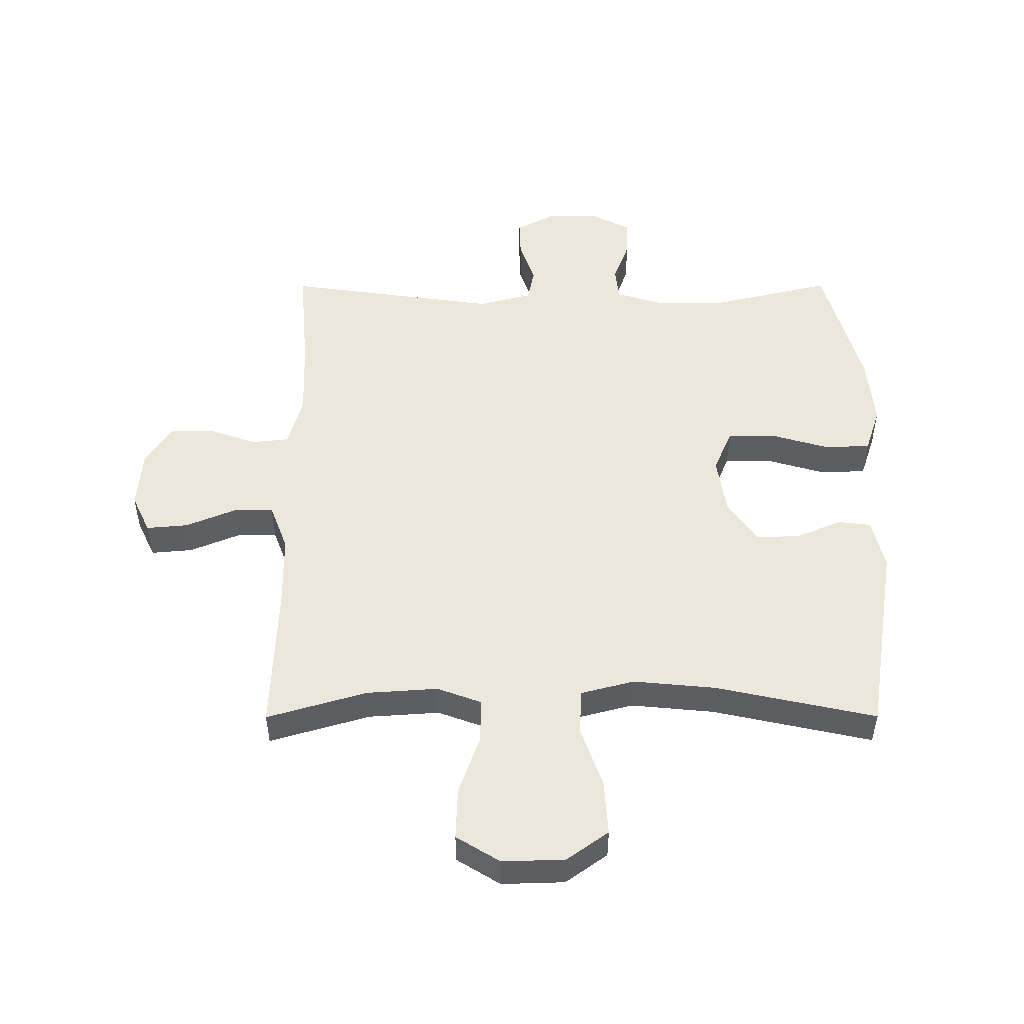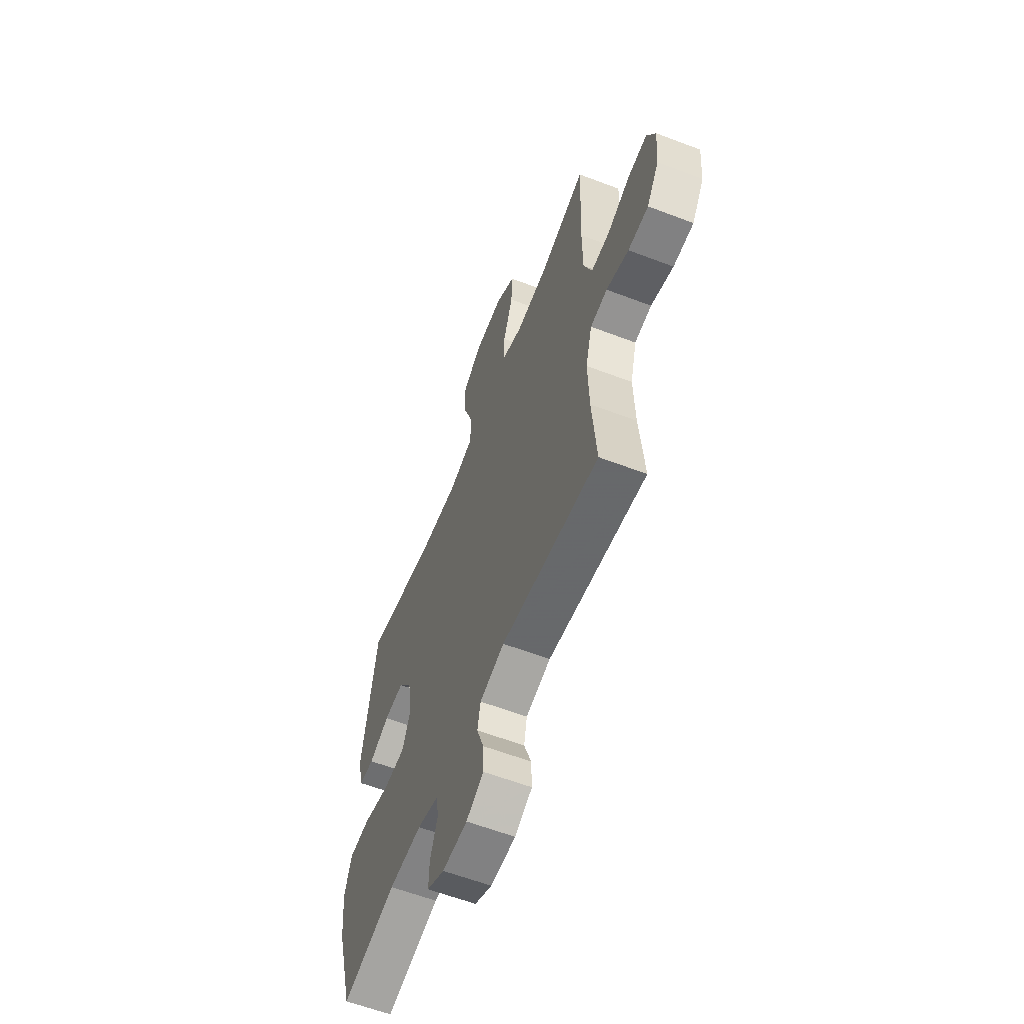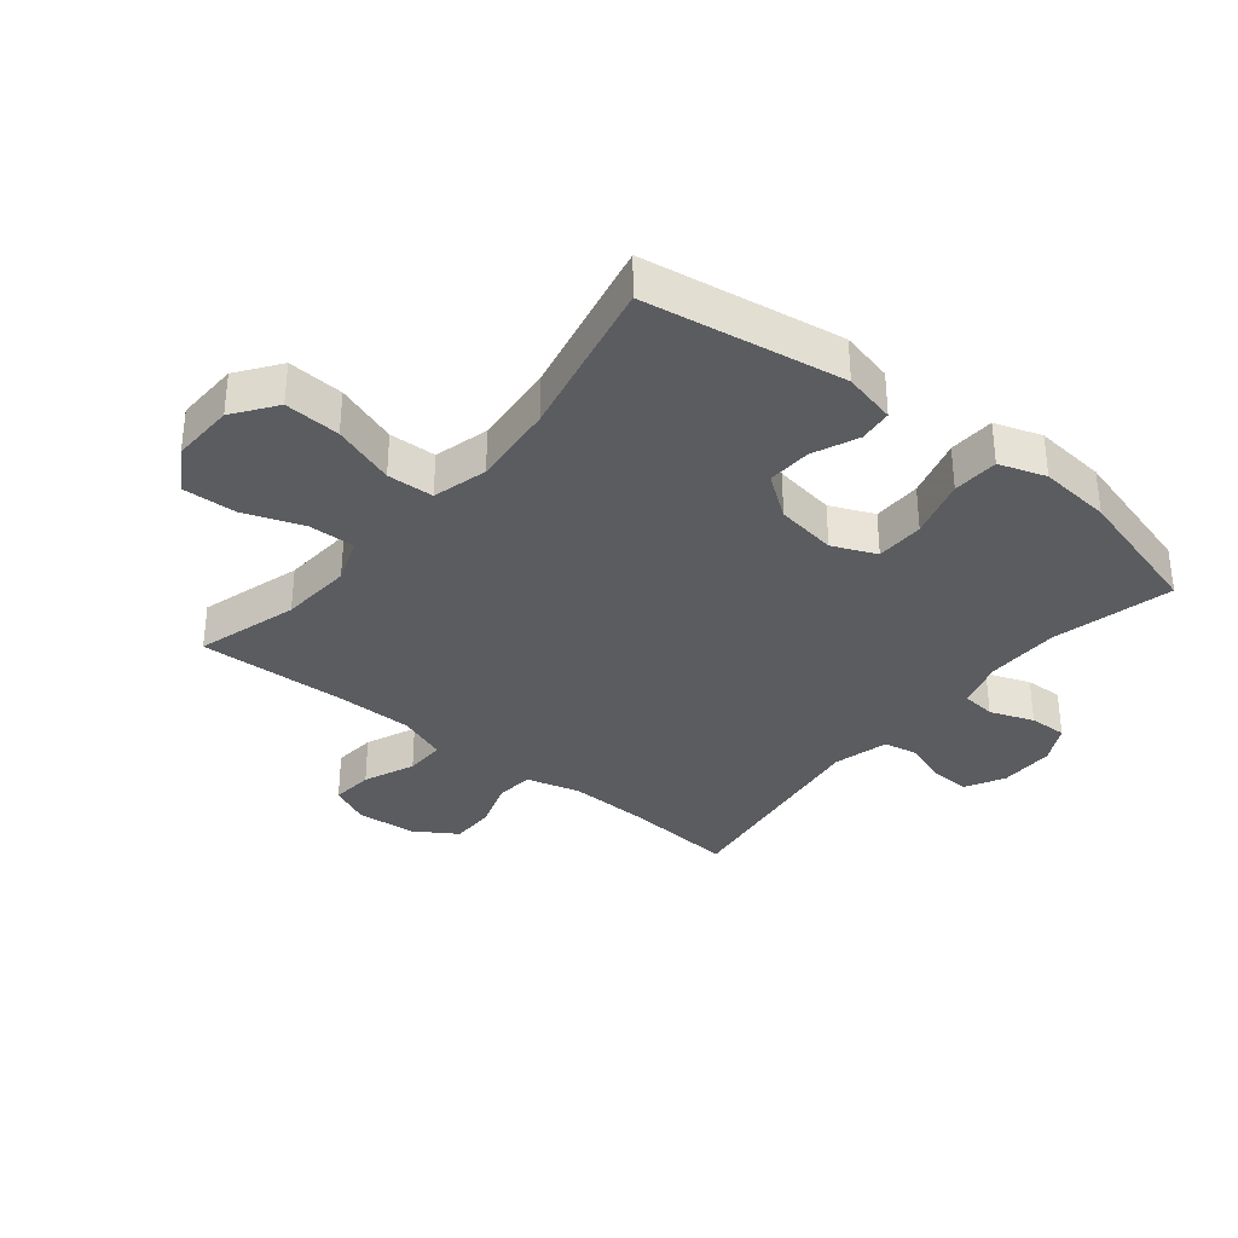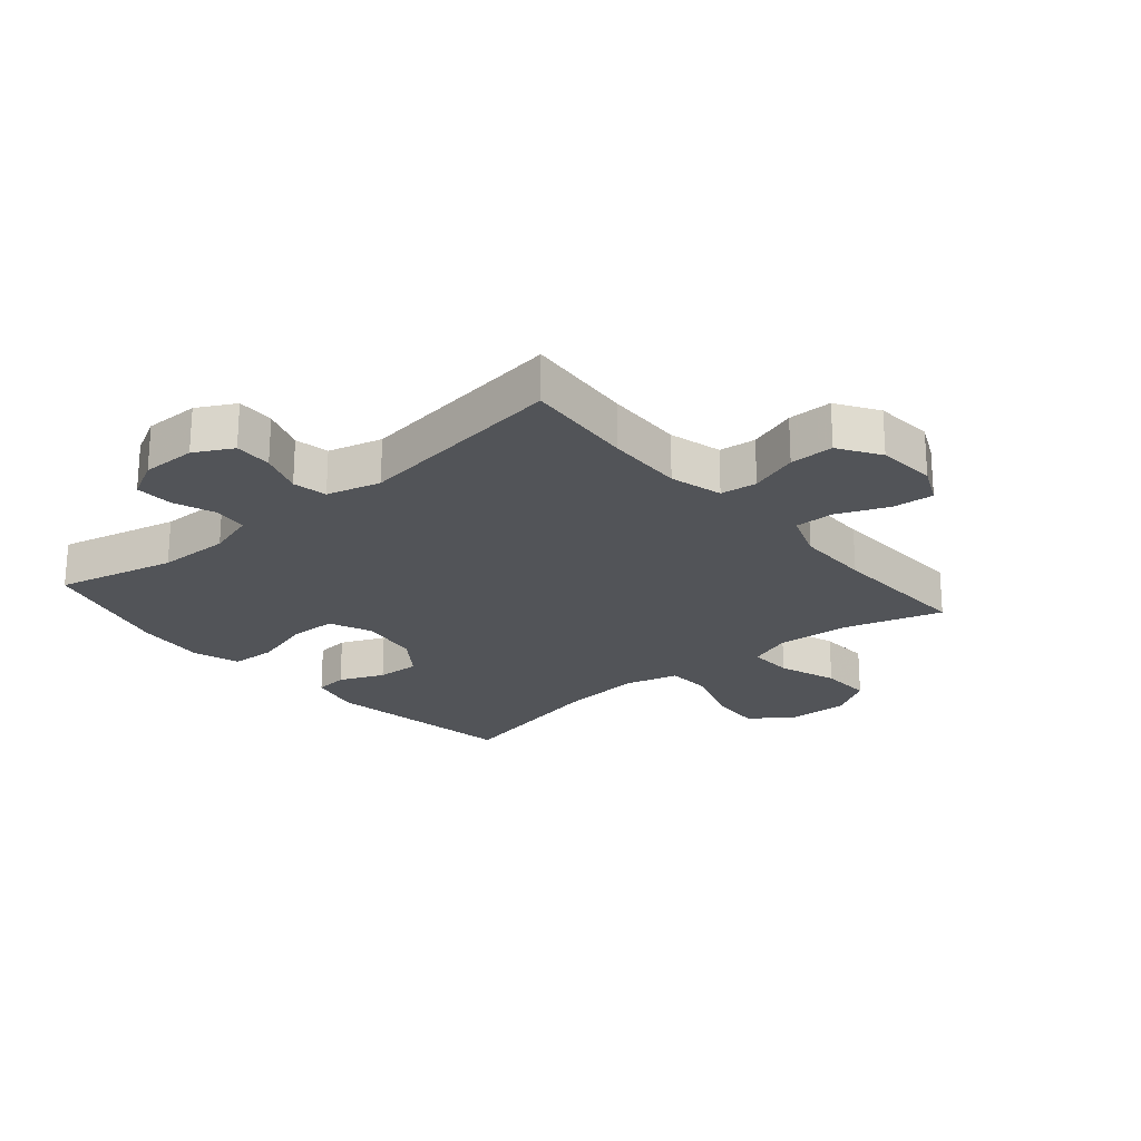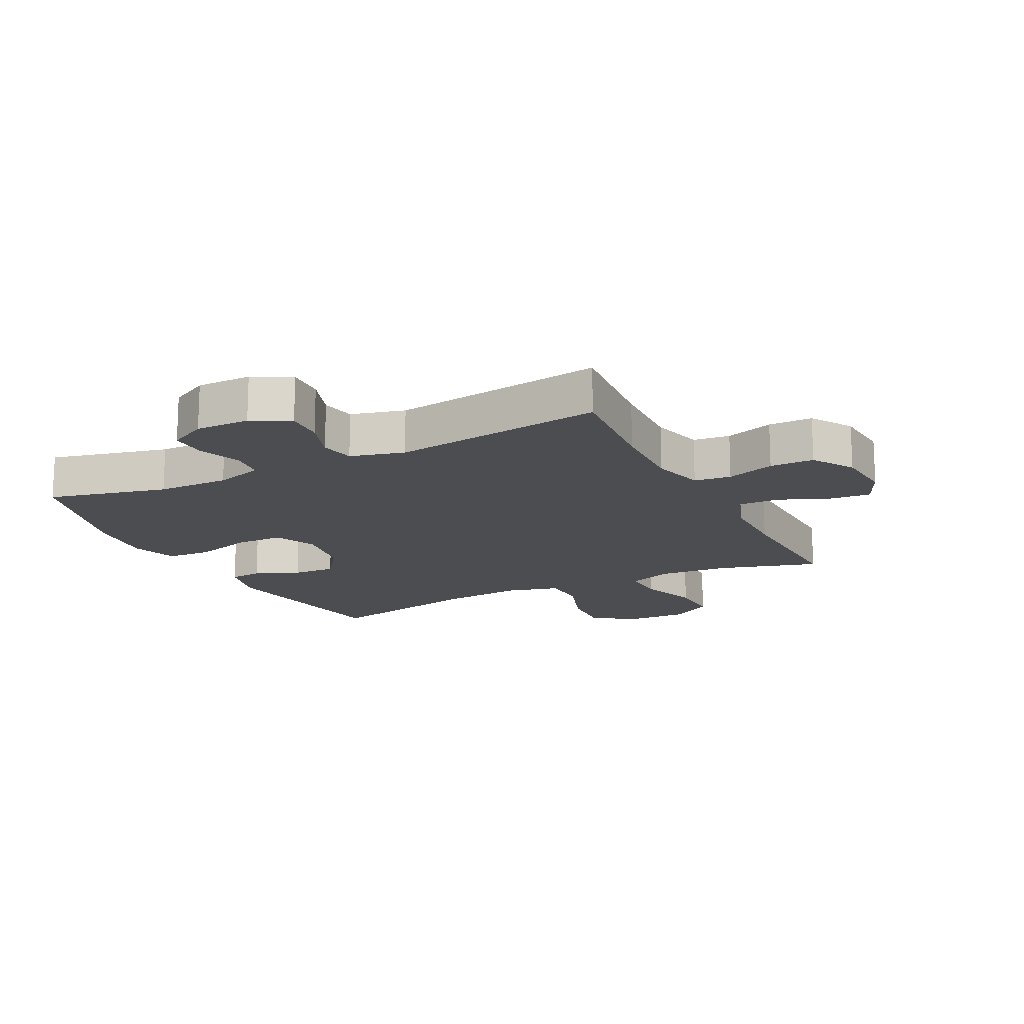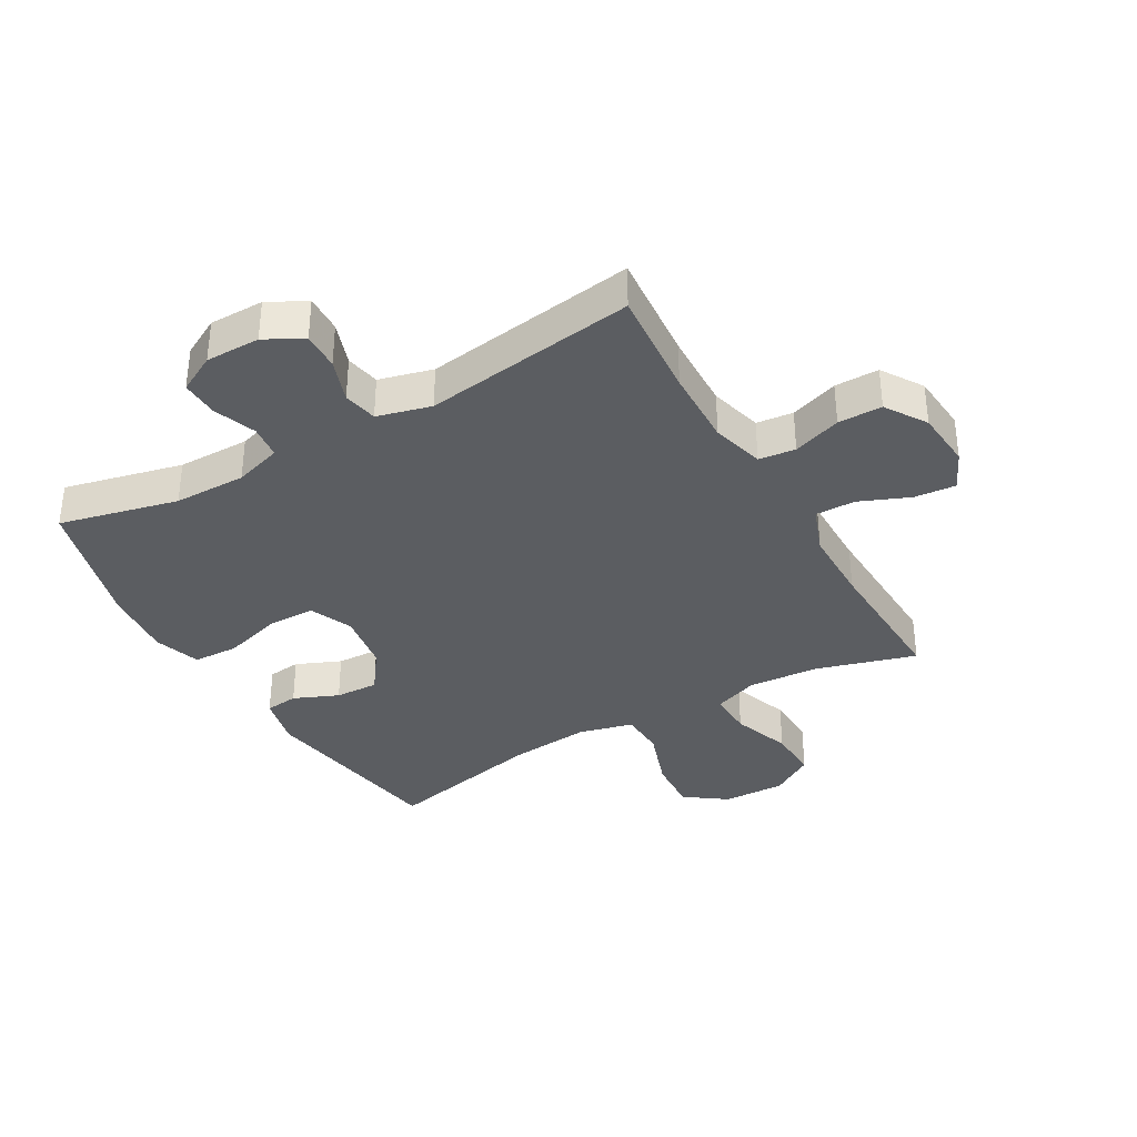
<metadata>
{"format":"obj","ext":"obj","renderer":"f3d","projection":"perspective","resolution":1024,"background":"white","views":[{"elev":50.5,"azim":-0.1,"up":"+Y"},{"elev":-60.4,"azim":-111.3,"up":"+Z"},{"elev":-34.1,"azim":50.9,"up":"+Y"},{"elev":-22.8,"azim":-139.7,"up":"+Y"},{"elev":-16.0,"azim":-153.4,"up":"+Y"},{"elev":-35.7,"azim":-150.1,"up":"+Y"}]}
</metadata>
<code>
v -0.5 0.07 -0.5
v -0.485 0.07 -0.32
v -0.481 0.07 -0.192
v -0.504 0.07 -0.106
v -0.564 0.07 -0.099
v -0.643 0.07 -0.126
v -0.715 0.07 -0.126
v -0.758 0.07 -0.059
v -0.766 0.07 0.037
v -0.736 0.07 0.101
v -0.668 0.07 0.095
v -0.586 0.07 0.061
v -0.521 0.07 0.06
v -0.492 0.07 0.138
v -0.491 0.07 0.261
v -0.5 0.07 0.5
v -0.337 0.07 0.452
v -0.221 0.07 0.444
v -0.148 0.07 0.471
v -0.15 0.07 0.545
v -0.184 0.07 0.641
v -0.187 0.07 0.726
v -0.116 0.07 0.77
v -0.014 0.07 0.767
v 0.054 0.07 0.718
v 0.048 0.07 0.628
v 0.013 0.07 0.528
v 0.016 0.07 0.453
v 0.104 0.07 0.43
v 0.239 0.07 0.443
v 0.5 0.07 0.5
v 0.551 0.07 0.181
v 0.531 0.07 0.096
v 0.477 0.07 0.09
v 0.404 0.07 0.121
v 0.333 0.07 0.124
v 0.284 0.07 0.056
v 0.269 0.07 -0.042
v 0.299 0.07 -0.112
v 0.377 0.07 -0.113
v 0.473 0.07 -0.085
v 0.547 0.07 -0.088
v 0.572 0.07 -0.163
v 0.561 0.07 -0.279
v 0.5 0.07 -0.5
v 0.306 0.07 -0.454
v 0.188 0.07 -0.453
v 0.11 0.07 -0.477
v 0.104 0.07 -0.532
v 0.13 0.07 -0.602
v 0.132 0.07 -0.663
v 0.07 0.07 -0.696
v -0.019 0.07 -0.696
v -0.081 0.07 -0.663
v -0.079 0.07 -0.601
v -0.054 0.07 -0.53
v -0.065 0.07 -0.474
v -0.153 0.07 -0.451
v -0.5 0 -0.5
v -0.485 0 -0.32
v -0.481 0 -0.192
v -0.504 0 -0.106
v -0.564 0 -0.099
v -0.643 0 -0.126
v -0.715 0 -0.126
v -0.758 0 -0.059
v -0.766 0 0.037
v -0.736 0 0.101
v -0.668 0 0.095
v -0.586 0 0.061
v -0.521 0 0.06
v -0.492 0 0.138
v -0.491 0 0.261
v -0.5 0 0.5
v -0.337 0 0.452
v -0.221 0 0.444
v -0.148 0 0.471
v -0.15 0 0.545
v -0.184 0 0.641
v -0.187 0 0.726
v -0.116 0 0.77
v -0.014 0 0.767
v 0.054 0 0.718
v 0.048 0 0.628
v 0.013 0 0.528
v 0.016 0 0.453
v 0.104 0 0.43
v 0.239 0 0.443
v 0.5 0 0.5
v 0.551 0 0.181
v 0.531 0 0.096
v 0.477 0 0.09
v 0.404 0 0.121
v 0.333 0 0.124
v 0.284 0 0.056
v 0.269 0 -0.042
v 0.299 0 -0.112
v 0.377 0 -0.113
v 0.473 0 -0.085
v 0.547 0 -0.088
v 0.572 0 -0.163
v 0.561 0 -0.279
v 0.5 0 -0.5
v 0.306 0 -0.454
v 0.188 0 -0.453
v 0.11 0 -0.477
v 0.104 0 -0.532
v 0.13 0 -0.602
v 0.132 0 -0.663
v 0.07 0 -0.696
v -0.019 0 -0.696
v -0.081 0 -0.663
v -0.079 0 -0.601
v -0.054 0 -0.53
v -0.065 0 -0.474
v -0.153 0 -0.451
f 54 55 56
f 53 54 56
f 52 53 56
f 51 52 56
f 50 51 56
f 49 50 56
f 48 49 56 57
f 47 48 57 58
f 44 45 46
f 43 44 46
f 42 43 46
f 41 42 46
f 40 41 46
f 39 40 46 47
f 38 39 47 58
f 33 34 35
f 32 33 35
f 31 32 35
f 30 31 35
f 29 30 35 36
f 28 29 36 37
f 25 26 27
f 24 25 27
f 23 24 27
f 22 23 27
f 21 22 27
f 20 21 27
f 19 20 27 28
f 58 1 2
f 38 58 2
f 37 38 2
f 28 37 2
f 19 28 2
f 18 19 2
f 10 11 12
f 9 10 12
f 8 9 12
f 7 8 12
f 6 7 12
f 5 6 12
f 4 5 12 13
f 3 4 13 14
f 17 18 2 3
f 15 16 17
f 3 14 15 17
f 114 113 112
f 114 112 111
f 114 111 110
f 114 110 109
f 114 109 108
f 114 108 107
f 115 114 107 106
f 116 115 106 105
f 104 103 102
f 104 102 101
f 104 101 100
f 104 100 99
f 104 99 98
f 105 104 98 97
f 116 105 97 96
f 93 92 91
f 93 91 90
f 93 90 89
f 93 89 88
f 94 93 88 87
f 95 94 87 86
f 85 84 83
f 85 83 82
f 85 82 81
f 85 81 80
f 85 80 79
f 85 79 78
f 86 85 78 77
f 60 59 116
f 60 116 96
f 60 96 95
f 60 95 86
f 60 86 77
f 60 77 76
f 70 69 68
f 70 68 67
f 70 67 66
f 70 66 65
f 70 65 64
f 70 64 63
f 71 70 63 62
f 72 71 62 61
f 61 60 76 75
f 75 74 73
f 75 73 72 61
f 1 59 60 2
f 2 60 61 3
f 3 61 62 4
f 4 62 63 5
f 5 63 64 6
f 6 64 65 7
f 7 65 66 8
f 8 66 67 9
f 9 67 68 10
f 10 68 69 11
f 11 69 70 12
f 12 70 71 13
f 13 71 72 14
f 14 72 73 15
f 15 73 74 16
f 16 74 75 17
f 17 75 76 18
f 18 76 77 19
f 19 77 78 20
f 20 78 79 21
f 21 79 80 22
f 22 80 81 23
f 23 81 82 24
f 24 82 83 25
f 25 83 84 26
f 26 84 85 27
f 27 85 86 28
f 28 86 87 29
f 29 87 88 30
f 30 88 89 31
f 31 89 90 32
f 32 90 91 33
f 33 91 92 34
f 34 92 93 35
f 35 93 94 36
f 36 94 95 37
f 37 95 96 38
f 38 96 97 39
f 39 97 98 40
f 40 98 99 41
f 41 99 100 42
f 42 100 101 43
f 43 101 102 44
f 44 102 103 45
f 45 103 104 46
f 46 104 105 47
f 47 105 106 48
f 48 106 107 49
f 49 107 108 50
f 50 108 109 51
f 51 109 110 52
f 52 110 111 53
f 53 111 112 54
f 54 112 113 55
f 55 113 114 56
f 56 114 115 57
f 57 115 116 58
f 58 116 59 1

</code>
